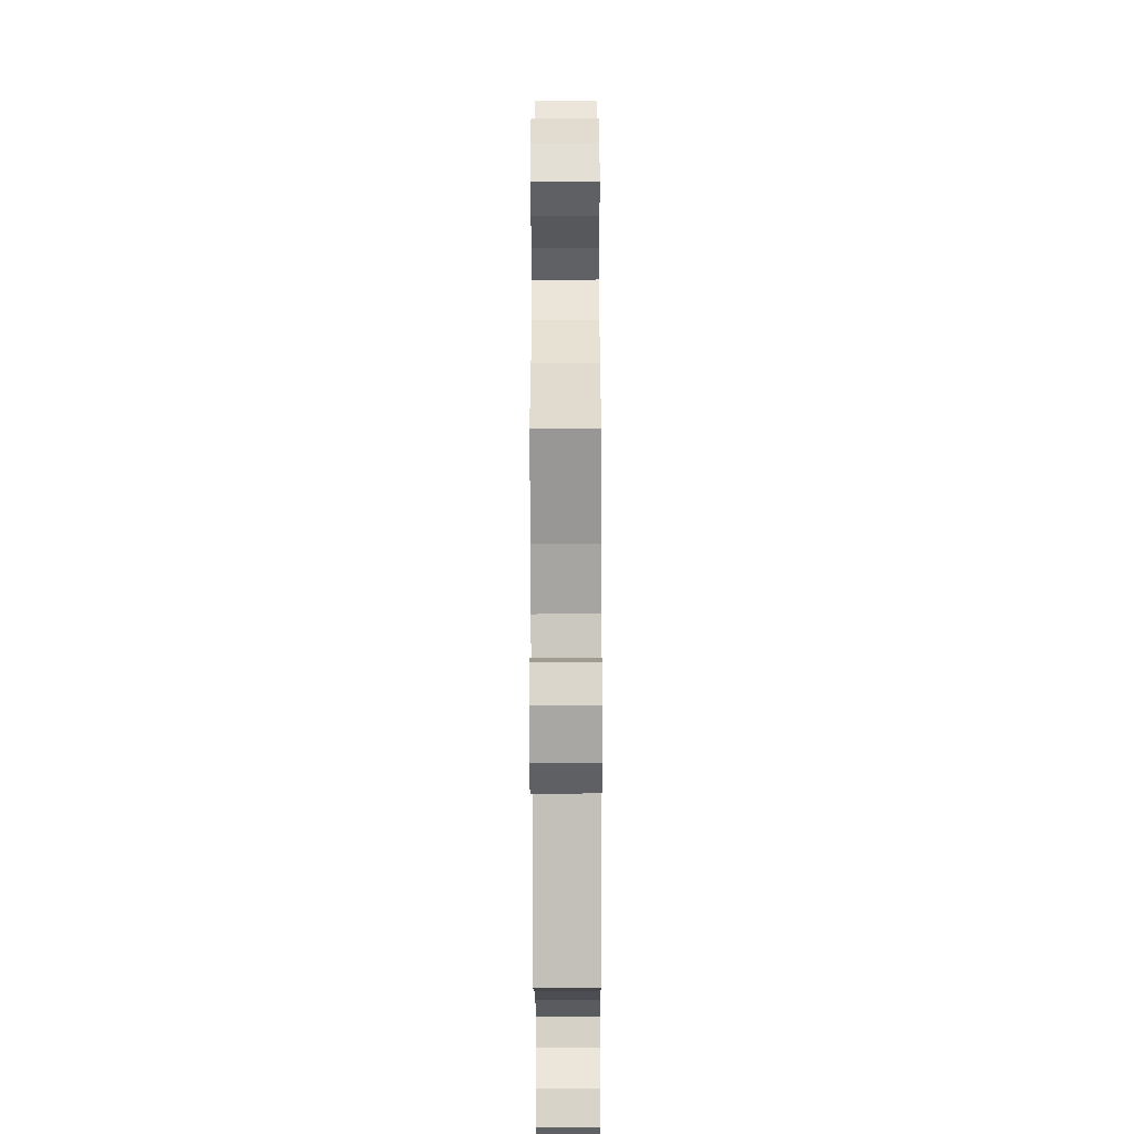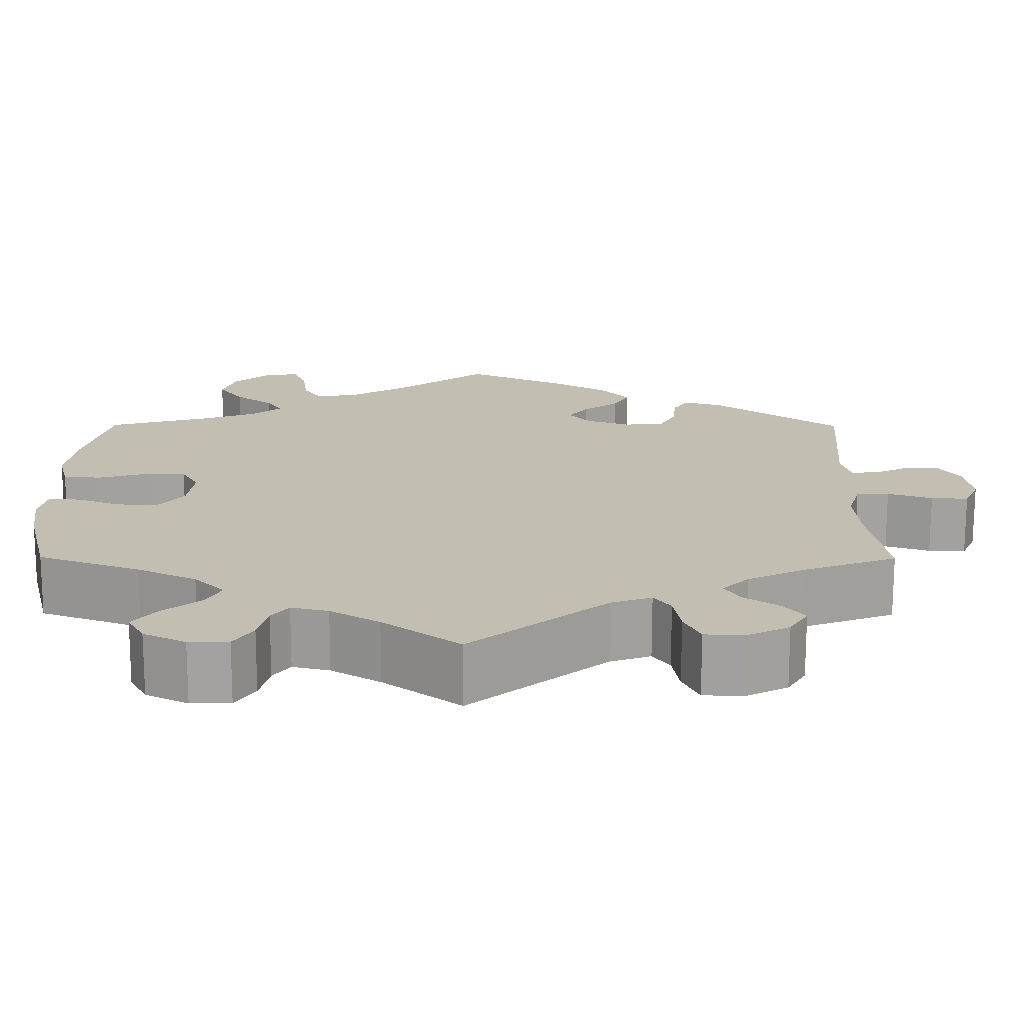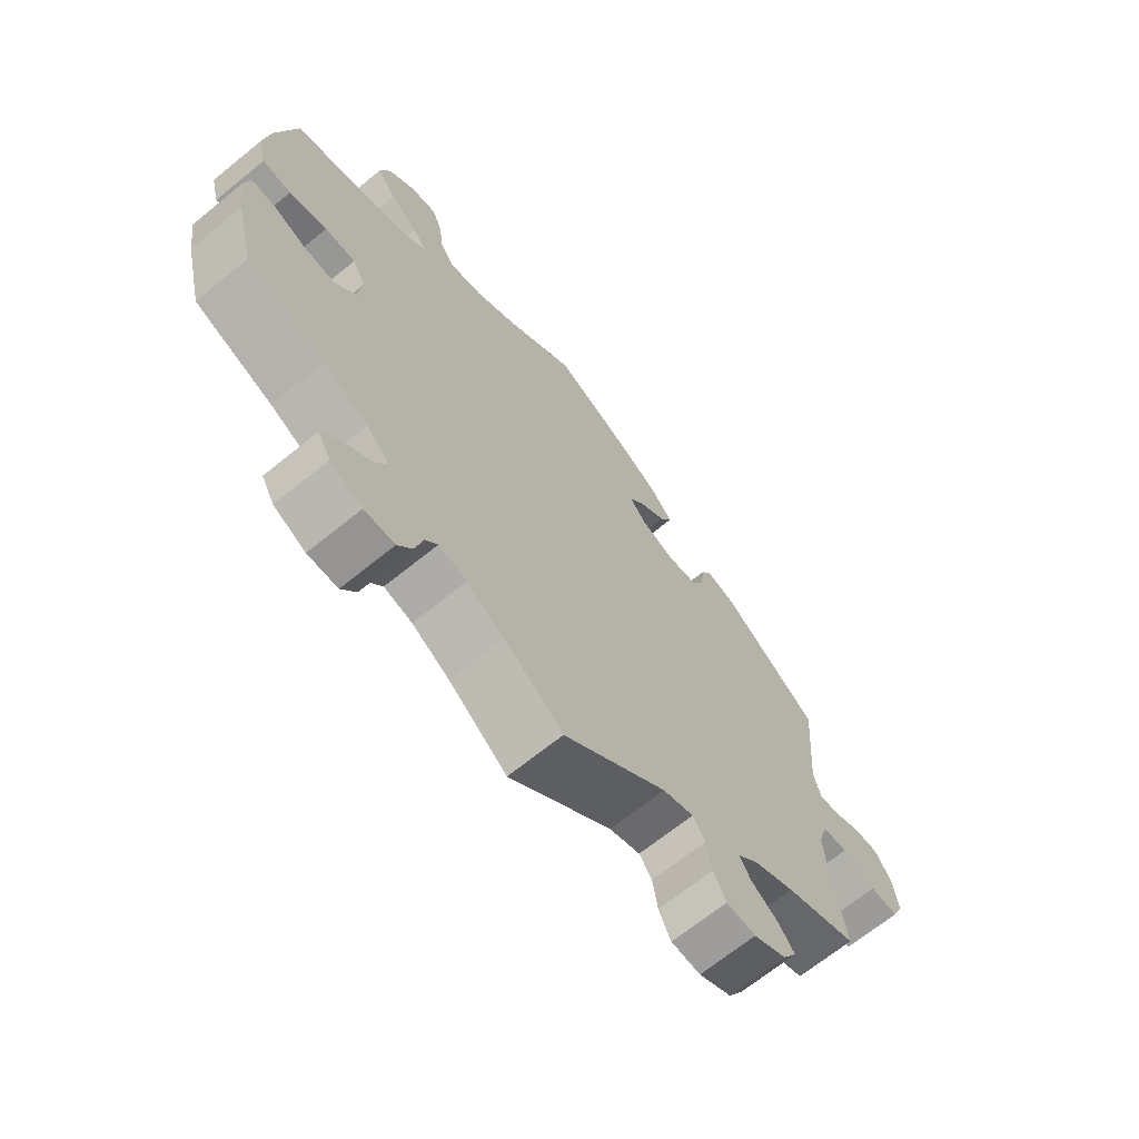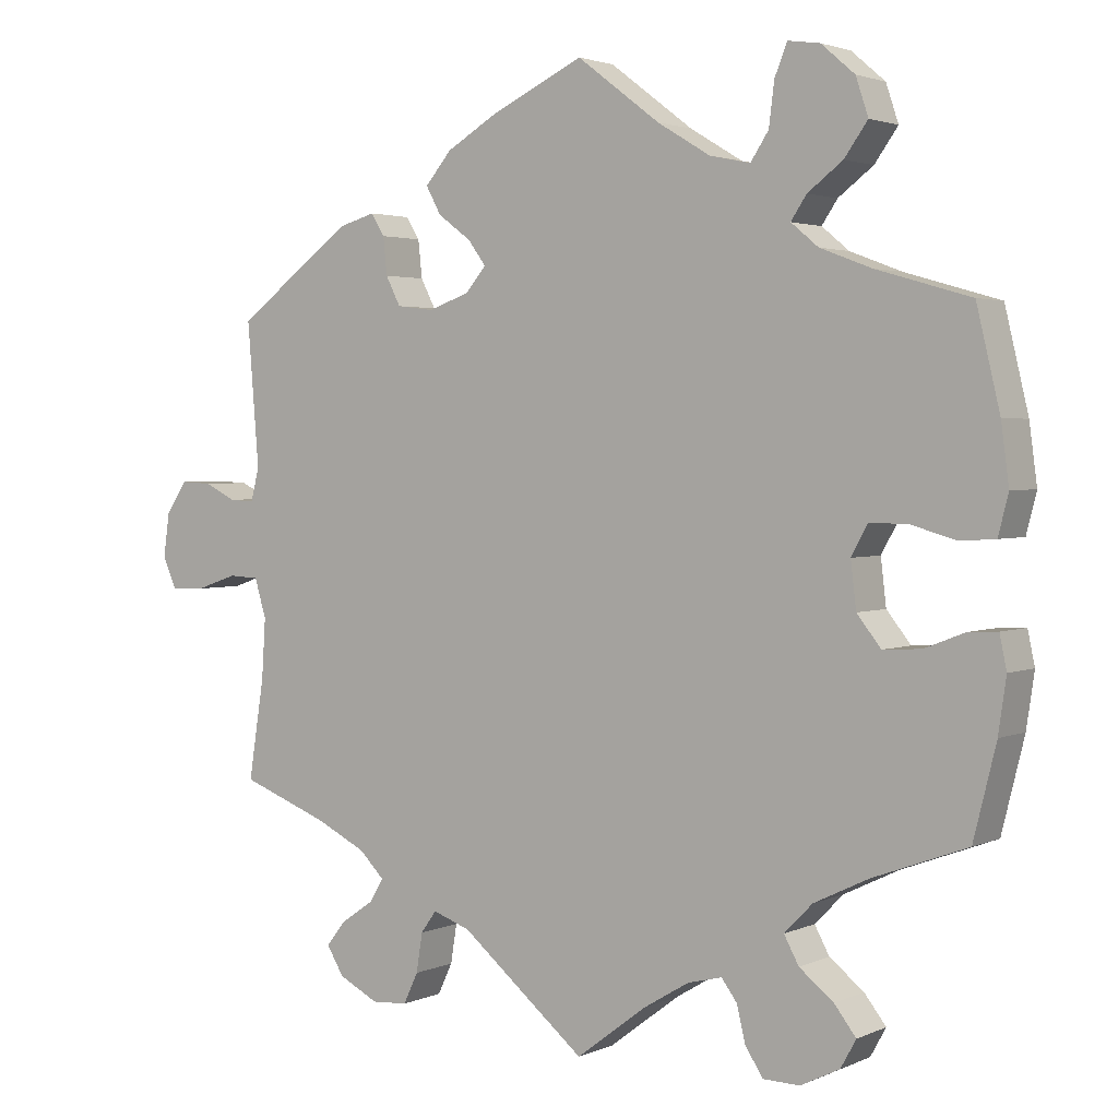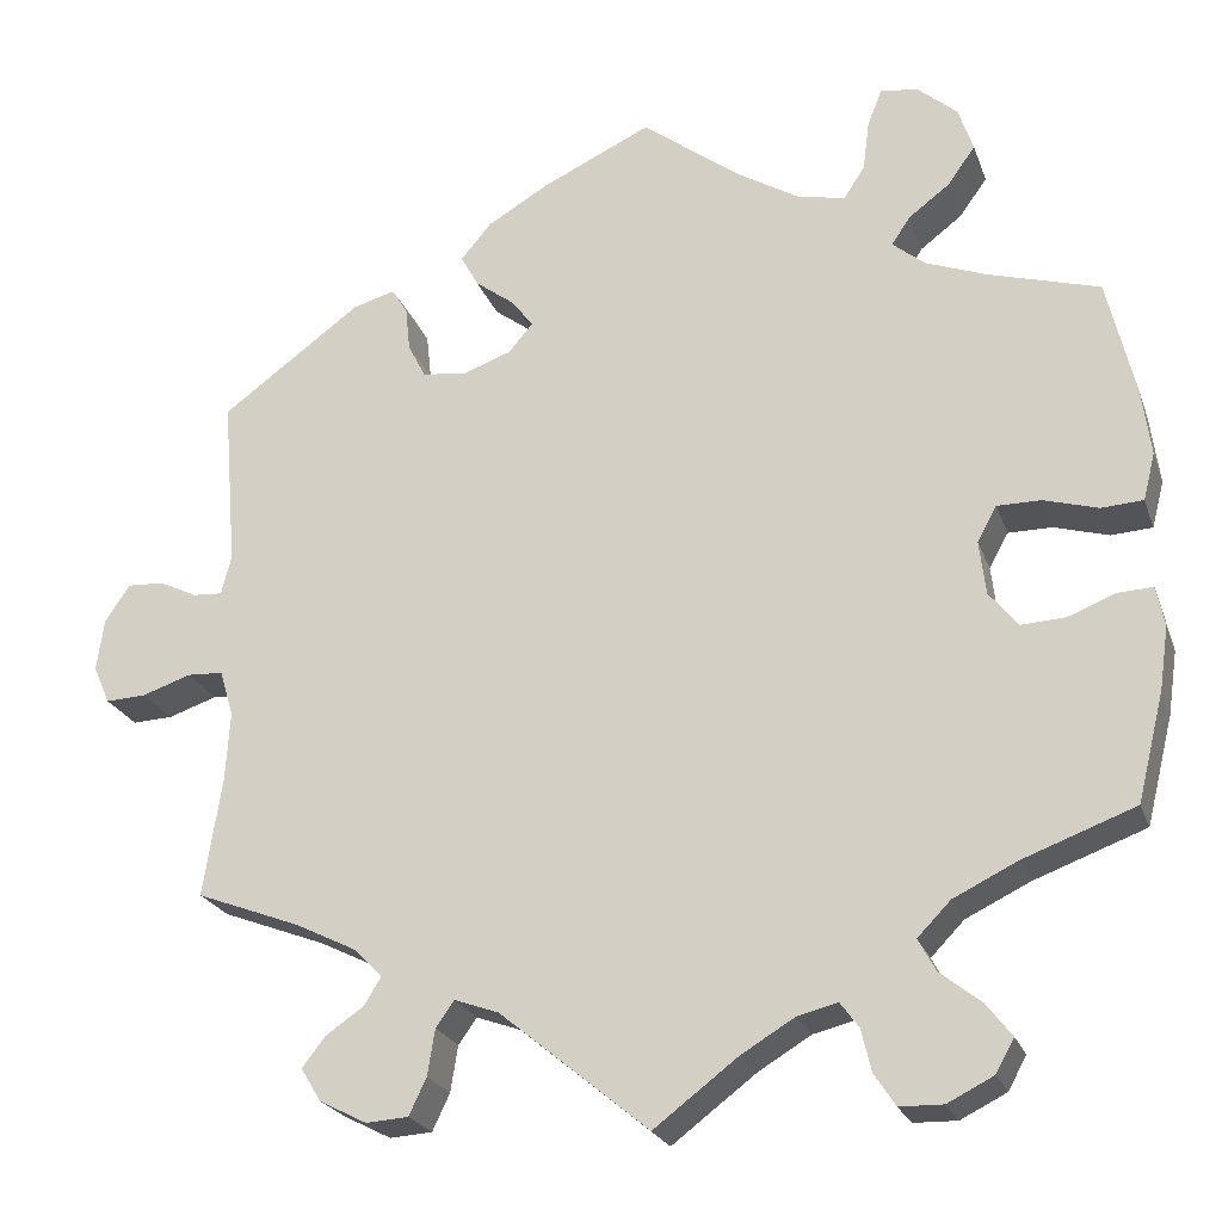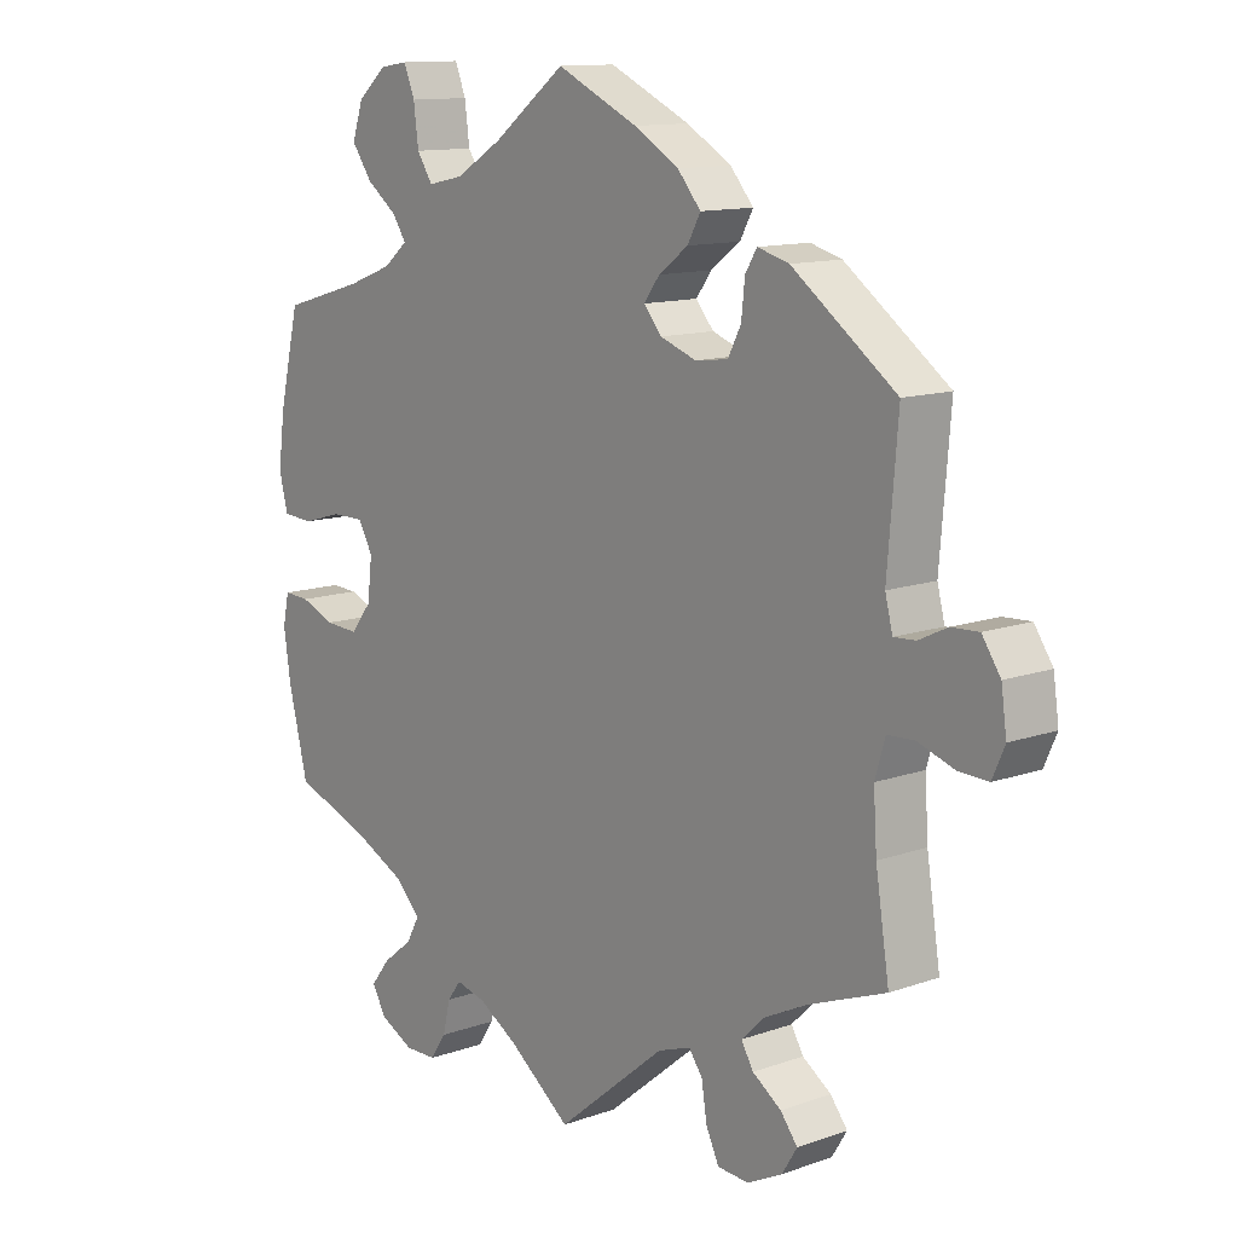
<metadata>
{"format":"obj","ext":"obj","renderer":"f3d","projection":"perspective","resolution":1024,"background":"white","views":[{"elev":-47.5,"azim":-89.8,"up":"+Z"},{"elev":-72.5,"azim":179.9,"up":"+Z"},{"elev":-68.1,"azim":129.1,"up":"+Z"},{"elev":2.6,"azim":34.3,"up":"+Z"},{"elev":-23.1,"azim":16.9,"up":"+Z"},{"elev":12.3,"azim":-129.8,"up":"+Z"}]}
</metadata>
<code>
v 0.379 0.07 -0.334
v 0.309 0.07 -0.368
v 0.273 0.07 -0.405
v 0.292 0.07 -0.44
v 0.336 0.07 -0.475
v 0.364 0.07 -0.511
v 0.344 0.07 -0.547
v 0.294 0.07 -0.572
v 0.247 0.07 -0.571
v 0.224 0.07 -0.536
v 0.213 0.07 -0.49
v 0.193 0.07 -0.463
v 0.149 0.07 -0.474
v 0.091 0.07 -0.509
v 0 0.07 -0.578
v -0.161 0.07 -0.445
v -0.209 0.07 -0.428
v -0.229 0.07 -0.456
v -0.237 0.07 -0.506
v -0.256 0.07 -0.546
v -0.302 0.07 -0.549
v -0.353 0.07 -0.523
v -0.375 0.07 -0.487
v -0.35 0.07 -0.455
v -0.308 0.07 -0.426
v -0.29 0.07 -0.396
v -0.322 0.07 -0.364
v -0.387 0.07 -0.332
v -0.5 0.07 -0.289
v -0.48 0.07 -0.161
v -0.475 0.07 -0.084
v -0.49 0.07 -0.034
v -0.529 0.07 -0.032
v -0.582 0.07 -0.05
v -0.626 0.07 -0.052
v -0.644 0.07 -0.011
v -0.636 0.07 0.046
v -0.609 0.07 0.086
v -0.569 0.07 0.084
v -0.528 0.07 0.064
v -0.496 0.07 0.062
v -0.485 0.07 0.105
v -0.5 0.07 0.289
v -0.348 0.07 0.401
v -0.302 0.07 0.414
v -0.285 0.07 0.386
v -0.28 0.07 0.338
v -0.261 0.07 0.301
v -0.213 0.07 0.295
v -0.16 0.07 0.314
v -0.134 0.07 0.345
v -0.157 0.07 0.376
v -0.2 0.07 0.408
v -0.219 0.07 0.443
v -0.185 0.07 0.483
v -0.119 0.07 0.522
v 0 0.07 0.578
v 0.107 0.07 0.497
v 0.175 0.07 0.456
v 0.227 0.07 0.445
v 0.25 0.07 0.48
v 0.257 0.07 0.535
v 0.273 0.07 0.575
v 0.314 0.07 0.569
v 0.357 0.07 0.532
v 0.373 0.07 0.484
v 0.343 0.07 0.442
v 0.298 0.07 0.408
v 0.278 0.07 0.378
v 0.313 0.07 0.349
v 0.379 0.07 0.324
v 0.5 0.07 0.289
v 0.53 0.07 0.163
v 0.54 0.07 0.088
v 0.527 0.07 0.037
v 0.482 0.07 0.034
v 0.423 0.07 0.051
v 0.375 0.07 0.051
v 0.354 0.07 0.013
v 0.361 0.07 -0.046
v 0.392 0.07 -0.085
v 0.441 0.07 -0.082
v 0.492 0.07 -0.062
v 0.53 0.07 -0.06
v 0.539 0.07 -0.103
v 0.529 0.07 -0.172
v 0.5 0.07 -0.289
v 0.379 0 -0.334
v 0.309 0 -0.368
v 0.273 0 -0.405
v 0.292 0 -0.44
v 0.336 0 -0.475
v 0.364 0 -0.511
v 0.344 0 -0.547
v 0.294 0 -0.572
v 0.247 0 -0.571
v 0.224 0 -0.536
v 0.213 0 -0.49
v 0.193 0 -0.463
v 0.149 0 -0.474
v 0.091 0 -0.509
v 0 0 -0.578
v -0.161 0 -0.445
v -0.209 0 -0.428
v -0.229 0 -0.456
v -0.237 0 -0.506
v -0.256 0 -0.546
v -0.302 0 -0.549
v -0.353 0 -0.523
v -0.375 0 -0.487
v -0.35 0 -0.455
v -0.308 0 -0.426
v -0.29 0 -0.396
v -0.322 0 -0.364
v -0.387 0 -0.332
v -0.5 0 -0.289
v -0.48 0 -0.161
v -0.475 0 -0.084
v -0.49 0 -0.034
v -0.529 0 -0.032
v -0.582 0 -0.05
v -0.626 0 -0.052
v -0.644 0 -0.011
v -0.636 0 0.046
v -0.609 0 0.086
v -0.569 0 0.084
v -0.528 0 0.064
v -0.496 0 0.062
v -0.485 0 0.105
v -0.5 0 0.289
v -0.348 0 0.401
v -0.302 0 0.414
v -0.285 0 0.386
v -0.28 0 0.338
v -0.261 0 0.301
v -0.213 0 0.295
v -0.16 0 0.314
v -0.134 0 0.345
v -0.157 0 0.376
v -0.2 0 0.408
v -0.219 0 0.443
v -0.185 0 0.483
v -0.119 0 0.522
v 0 0 0.578
v 0.107 0 0.497
v 0.175 0 0.456
v 0.227 0 0.445
v 0.25 0 0.48
v 0.257 0 0.535
v 0.273 0 0.575
v 0.314 0 0.569
v 0.357 0 0.532
v 0.373 0 0.484
v 0.343 0 0.442
v 0.298 0 0.408
v 0.278 0 0.378
v 0.313 0 0.349
v 0.379 0 0.324
v 0.5 0 0.289
v 0.53 0 0.163
v 0.54 0 0.088
v 0.527 0 0.037
v 0.482 0 0.034
v 0.423 0 0.051
v 0.375 0 0.051
v 0.354 0 0.013
v 0.361 0 -0.046
v 0.392 0 -0.085
v 0.441 0 -0.082
v 0.492 0 -0.062
v 0.53 0 -0.06
v 0.539 0 -0.103
v 0.529 0 -0.172
v 0.5 0 -0.289
f 86 87 1
f 85 86 1 2
f 82 83 84 85
f 81 82 85 2
f 80 81 2 3
f 79 80 3
f 74 75 76 77
f 74 77 78
f 71 72 73 74
f 70 71 74 78
f 69 70 78 79
f 65 66 67 68
f 65 68 69
f 64 65 69
f 61 62 63 64
f 60 61 64 69
f 59 60 69 79
f 55 56 57 58
f 52 53 54 55
f 51 52 55 58
f 50 51 58 59
f 44 45 46 47
f 42 43 44 47
f 41 42 47 48
f 37 38 39 40
f 37 40 41
f 36 37 41
f 33 34 35 36
f 32 33 36 41
f 31 32 41 48
f 28 29 30
f 27 28 30 31
f 26 27 31 48
f 22 23 24 25
f 22 25 26
f 21 22 26
f 18 19 20 21
f 17 18 21 26
f 16 17 26 48
f 14 15 16 48
f 8 9 10 11
f 8 11 12
f 7 8 12
f 4 5 6 7
f 3 4 7 12
f 50 59 79 3
f 13 14 48 49
f 13 49 50
f 3 12 13 50
f 88 174 173
f 89 88 173 172
f 172 171 170 169
f 89 172 169 168
f 90 89 168 167
f 90 167 166
f 164 163 162 161
f 165 164 161
f 161 160 159 158
f 165 161 158 157
f 166 165 157 156
f 155 154 153 152
f 156 155 152
f 156 152 151
f 151 150 149 148
f 156 151 148 147
f 166 156 147 146
f 145 144 143 142
f 142 141 140 139
f 145 142 139 138
f 146 145 138 137
f 134 133 132 131
f 134 131 130 129
f 135 134 129 128
f 127 126 125 124
f 128 127 124
f 128 124 123
f 123 122 121 120
f 128 123 120 119
f 135 128 119 118
f 117 116 115
f 118 117 115 114
f 135 118 114 113
f 112 111 110 109
f 113 112 109
f 113 109 108
f 108 107 106 105
f 113 108 105 104
f 135 113 104 103
f 135 103 102 101
f 98 97 96 95
f 99 98 95
f 99 95 94
f 94 93 92 91
f 99 94 91 90
f 90 166 146 137
f 136 135 101 100
f 137 136 100
f 137 100 99 90
f 1 88 89 2
f 2 89 90 3
f 3 90 91 4
f 4 91 92 5
f 5 92 93 6
f 6 93 94 7
f 7 94 95 8
f 8 95 96 9
f 9 96 97 10
f 10 97 98 11
f 11 98 99 12
f 12 99 100 13
f 13 100 101 14
f 14 101 102 15
f 15 102 103 16
f 16 103 104 17
f 17 104 105 18
f 18 105 106 19
f 19 106 107 20
f 20 107 108 21
f 21 108 109 22
f 22 109 110 23
f 23 110 111 24
f 24 111 112 25
f 25 112 113 26
f 26 113 114 27
f 27 114 115 28
f 28 115 116 29
f 29 116 117 30
f 30 117 118 31
f 31 118 119 32
f 32 119 120 33
f 33 120 121 34
f 34 121 122 35
f 35 122 123 36
f 36 123 124 37
f 37 124 125 38
f 38 125 126 39
f 39 126 127 40
f 40 127 128 41
f 41 128 129 42
f 42 129 130 43
f 43 130 131 44
f 44 131 132 45
f 45 132 133 46
f 46 133 134 47
f 47 134 135 48
f 48 135 136 49
f 49 136 137 50
f 50 137 138 51
f 51 138 139 52
f 52 139 140 53
f 53 140 141 54
f 54 141 142 55
f 55 142 143 56
f 56 143 144 57
f 57 144 145 58
f 58 145 146 59
f 59 146 147 60
f 60 147 148 61
f 61 148 149 62
f 62 149 150 63
f 63 150 151 64
f 64 151 152 65
f 65 152 153 66
f 66 153 154 67
f 67 154 155 68
f 68 155 156 69
f 69 156 157 70
f 70 157 158 71
f 71 158 159 72
f 72 159 160 73
f 73 160 161 74
f 74 161 162 75
f 75 162 163 76
f 76 163 164 77
f 77 164 165 78
f 78 165 166 79
f 79 166 167 80
f 80 167 168 81
f 81 168 169 82
f 82 169 170 83
f 83 170 171 84
f 84 171 172 85
f 85 172 173 86
f 86 173 174 87
f 87 174 88 1

</code>
